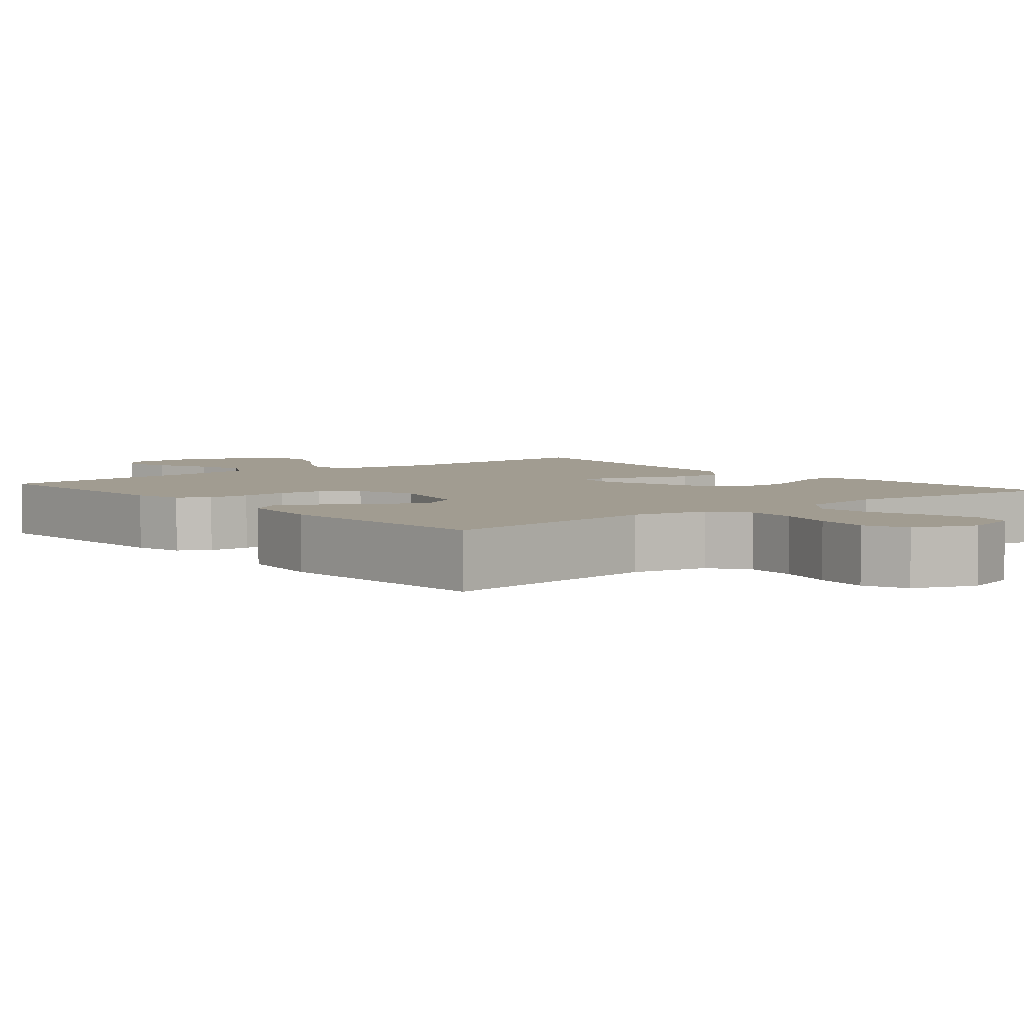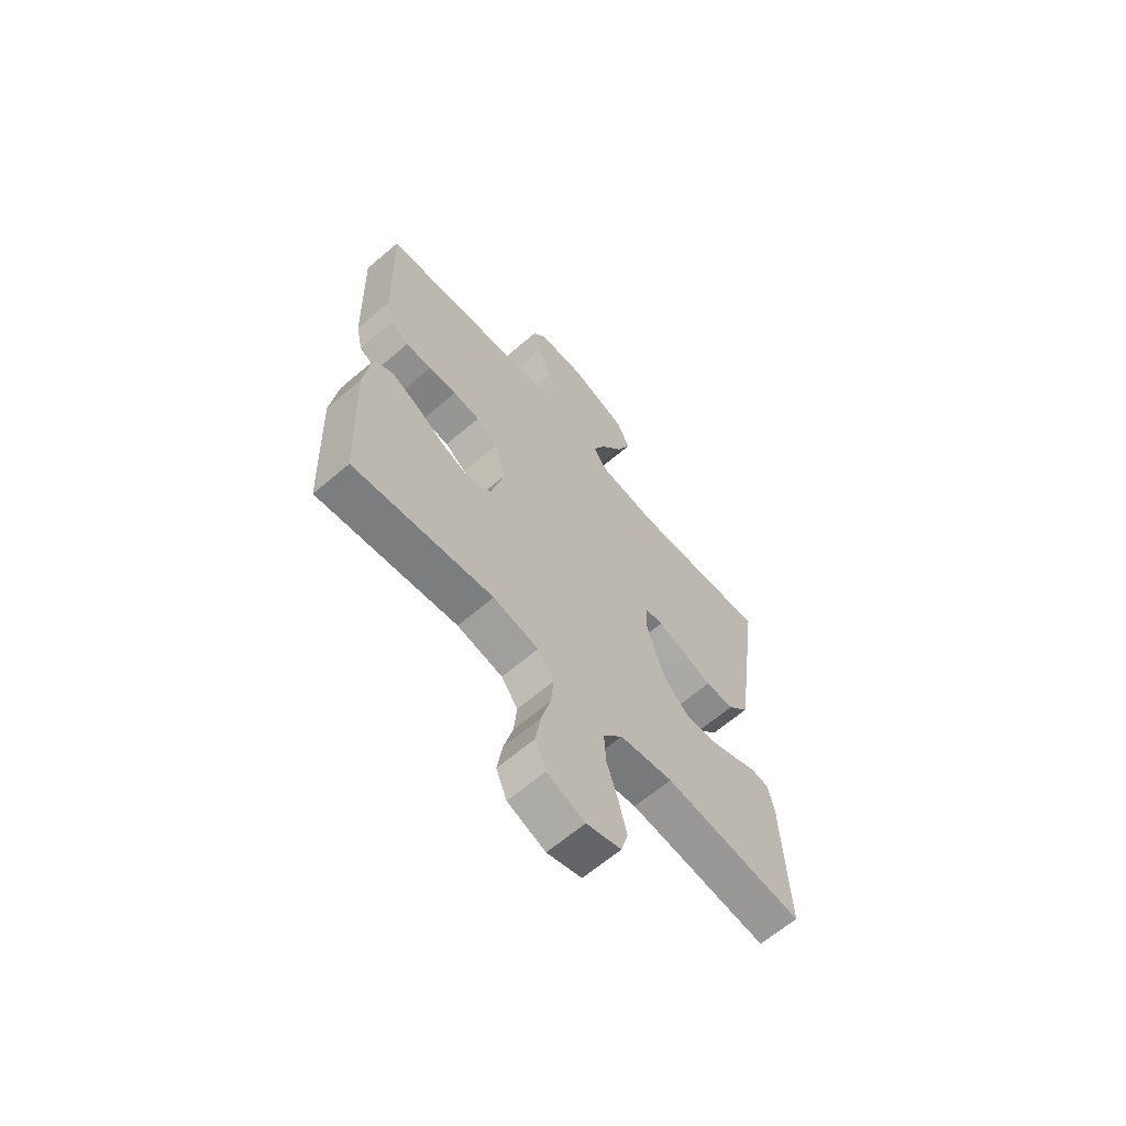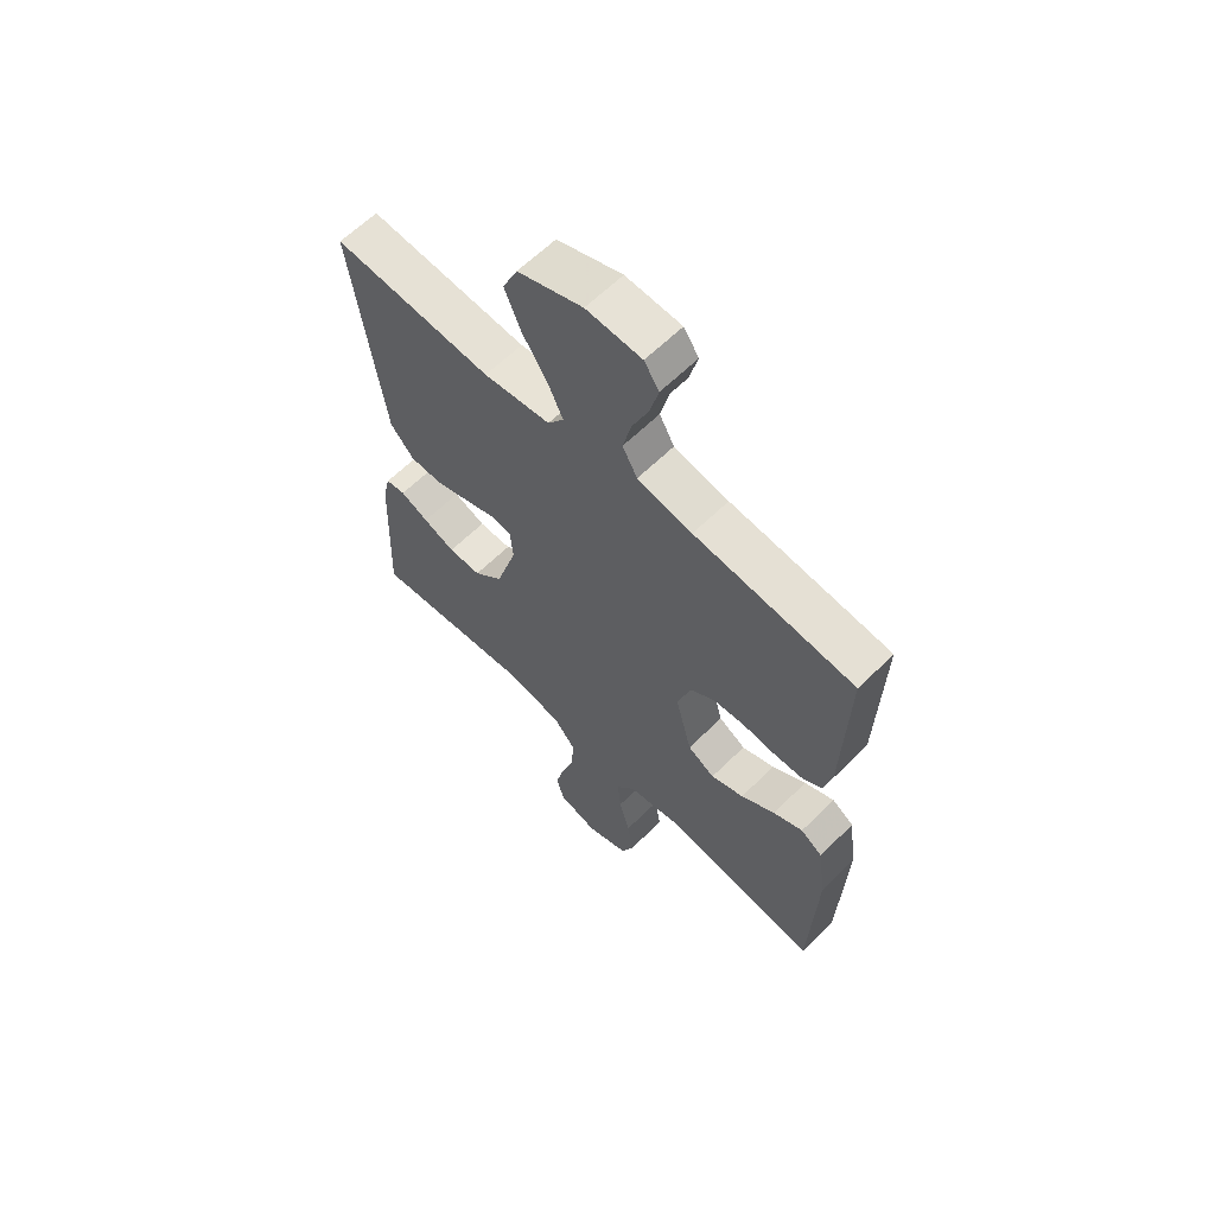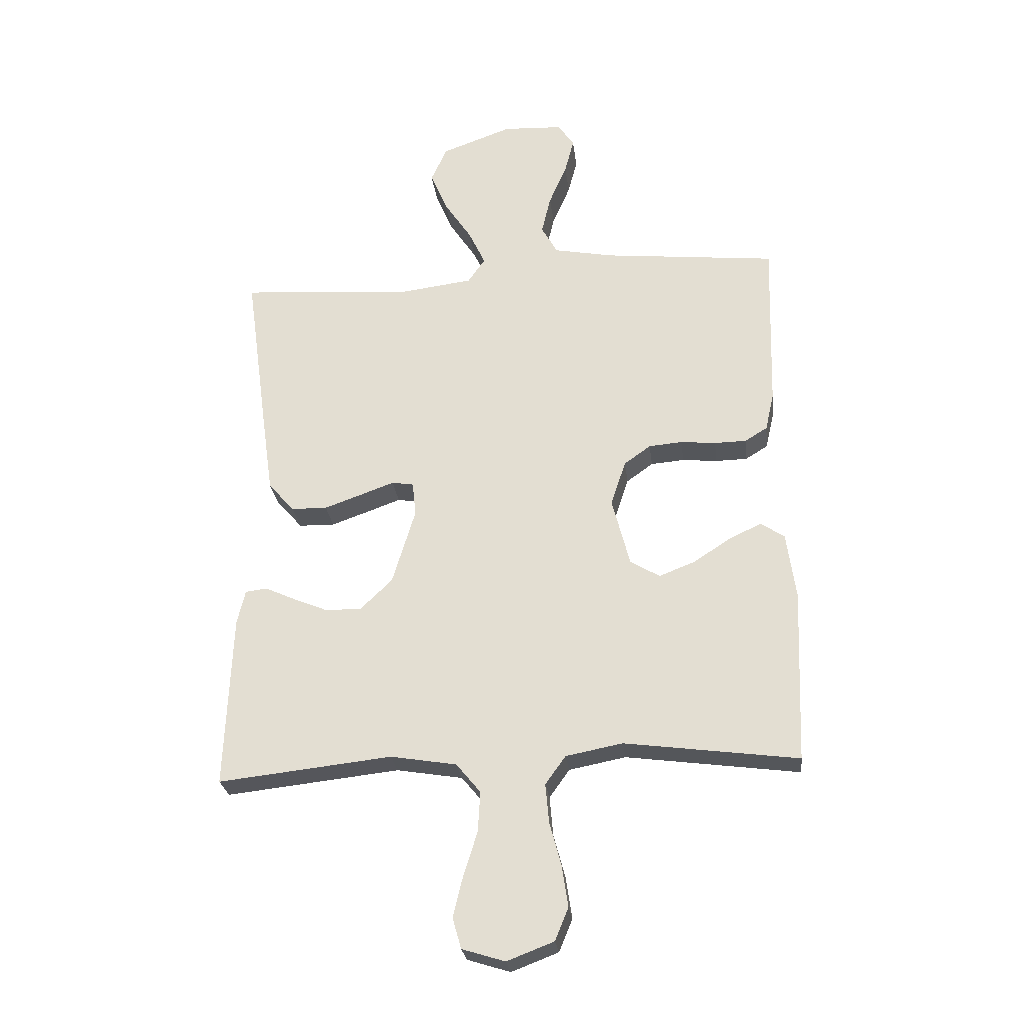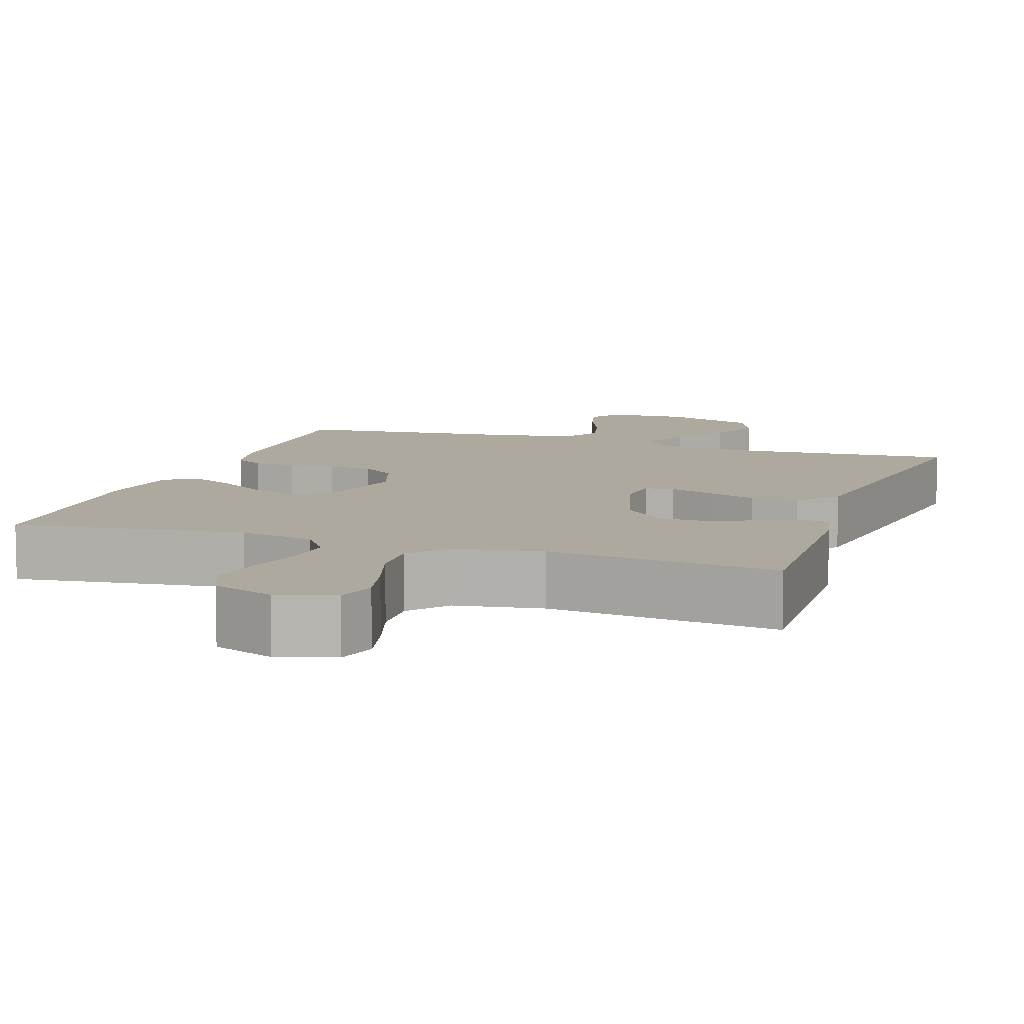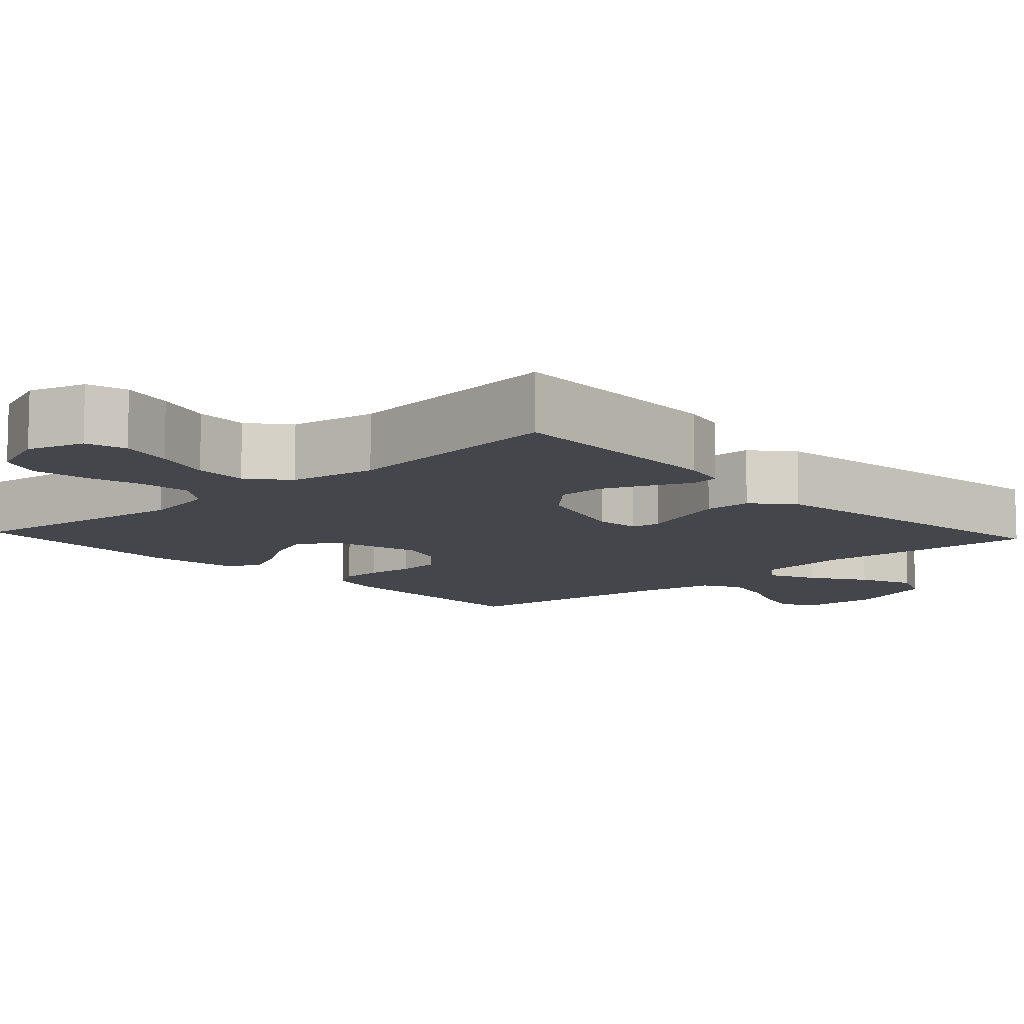
<metadata>
{"format":"obj","ext":"obj","renderer":"f3d","projection":"perspective","resolution":1024,"background":"white","views":[{"elev":4.5,"azim":140.4,"up":"+Y"},{"elev":-64.4,"azim":130.8,"up":"+Z"},{"elev":62.4,"azim":45.1,"up":"+Z"},{"elev":-26.6,"azim":6.8,"up":"+Z"},{"elev":9.1,"azim":-161.1,"up":"+Y"},{"elev":-10.0,"azim":-137.3,"up":"+Y"}]}
</metadata>
<code>
v 0.5 0.07 -0.5
v 0.2 0.07 -0.46
v 0.102 0.07 -0.479
v 0.067 0.07 -0.528
v 0.073 0.07 -0.595
v 0.093 0.07 -0.67
v 0.104 0.07 -0.742
v 0.081 0.07 -0.798
v 0 0.07 -0.829
v -0.074 0.07 -0.806
v -0.089 0.07 -0.753
v -0.072 0.07 -0.683
v -0.048 0.07 -0.607
v -0.044 0.07 -0.537
v -0.086 0.07 -0.486
v -0.2 0.07 -0.467
v -0.5 0.07 -0.5
v -0.488 0.07 -0.2
v -0.474 0.07 -0.141
v -0.437 0.07 -0.136
v -0.384 0.07 -0.16
v -0.324 0.07 -0.185
v -0.262 0.07 -0.185
v -0.207 0.07 -0.132
v -0.167 0.07 0
v -0.173 0.07 0.059
v -0.211 0.07 0.065
v -0.269 0.07 0.044
v -0.334 0.07 0.021
v -0.396 0.07 0.022
v -0.441 0.07 0.073
v -0.459 0.07 0.2
v -0.5 0.07 0.5
v -0.2 0.07 0.479
v -0.074 0.07 0.495
v -0.044 0.07 0.538
v -0.073 0.07 0.6
v -0.12 0.07 0.671
v -0.15 0.07 0.742
v -0.122 0.07 0.804
v 0 0.07 0.848
v 0.104 0.07 0.843
v 0.132 0.07 0.802
v 0.116 0.07 0.74
v 0.085 0.07 0.668
v 0.069 0.07 0.601
v 0.097 0.07 0.551
v 0.2 0.07 0.531
v 0.5 0.07 0.5
v 0.491 0.07 0.2
v 0.476 0.07 0.135
v 0.437 0.07 0.111
v 0.382 0.07 0.11
v 0.321 0.07 0.116
v 0.263 0.07 0.111
v 0.217 0.07 0.078
v 0.191 0.07 0
v 0.222 0.07 -0.12
v 0.273 0.07 -0.15
v 0.335 0.07 -0.126
v 0.399 0.07 -0.084
v 0.455 0.07 -0.058
v 0.496 0.07 -0.085
v 0.512 0.07 -0.2
v 0.5 0 -0.5
v 0.2 0 -0.46
v 0.102 0 -0.479
v 0.067 0 -0.528
v 0.073 0 -0.595
v 0.093 0 -0.67
v 0.104 0 -0.742
v 0.081 0 -0.798
v 0 0 -0.829
v -0.074 0 -0.806
v -0.089 0 -0.753
v -0.072 0 -0.683
v -0.048 0 -0.607
v -0.044 0 -0.537
v -0.086 0 -0.486
v -0.2 0 -0.467
v -0.5 0 -0.5
v -0.488 0 -0.2
v -0.474 0 -0.141
v -0.437 0 -0.136
v -0.384 0 -0.16
v -0.324 0 -0.185
v -0.262 0 -0.185
v -0.207 0 -0.132
v -0.167 0 0
v -0.173 0 0.059
v -0.211 0 0.065
v -0.269 0 0.044
v -0.334 0 0.021
v -0.396 0 0.022
v -0.441 0 0.073
v -0.459 0 0.2
v -0.5 0 0.5
v -0.2 0 0.479
v -0.074 0 0.495
v -0.044 0 0.538
v -0.073 0 0.6
v -0.12 0 0.671
v -0.15 0 0.742
v -0.122 0 0.804
v 0 0 0.848
v 0.104 0 0.843
v 0.132 0 0.802
v 0.116 0 0.74
v 0.085 0 0.668
v 0.069 0 0.601
v 0.097 0 0.551
v 0.2 0 0.531
v 0.5 0 0.5
v 0.491 0 0.2
v 0.476 0 0.135
v 0.437 0 0.111
v 0.382 0 0.11
v 0.321 0 0.116
v 0.263 0 0.111
v 0.217 0 0.078
v 0.191 0 0
v 0.222 0 -0.12
v 0.273 0 -0.15
v 0.335 0 -0.126
v 0.399 0 -0.084
v 0.455 0 -0.058
v 0.496 0 -0.085
v 0.512 0 -0.2
f 64 1 2
f 63 64 2
f 62 63 2
f 61 62 2
f 60 61 2
f 59 60 2 3
f 58 59 3 4
f 57 58 4
f 52 53 54
f 51 52 54
f 50 51 54
f 49 50 54
f 48 49 54
f 47 48 54 55
f 46 47 55 56
f 43 44 45
f 42 43 45
f 41 42 45
f 40 41 45
f 39 40 45
f 38 39 45
f 37 38 45
f 36 37 45 46
f 46 56 57
f 36 46 57
f 35 36 57
f 32 33 34
f 31 32 34
f 30 31 34
f 29 30 34
f 28 29 34
f 27 28 34
f 26 27 34 35
f 19 20 21
f 18 19 21
f 17 18 21
f 16 17 21
f 15 16 21 22
f 14 15 22 23
f 11 12 13
f 10 11 13
f 9 10 13
f 8 9 13
f 7 8 13
f 6 7 13
f 5 6 13
f 4 5 13 14
f 57 4 14
f 35 57 14
f 26 35 14
f 25 26 14
f 24 25 14
f 14 23 24
f 66 65 128
f 66 128 127
f 66 127 126
f 66 126 125
f 66 125 124
f 67 66 124 123
f 68 67 123 122
f 68 122 121
f 118 117 116
f 118 116 115
f 118 115 114
f 118 114 113
f 118 113 112
f 119 118 112 111
f 120 119 111 110
f 109 108 107
f 109 107 106
f 109 106 105
f 109 105 104
f 109 104 103
f 109 103 102
f 109 102 101
f 110 109 101 100
f 121 120 110
f 121 110 100
f 121 100 99
f 98 97 96
f 98 96 95
f 98 95 94
f 98 94 93
f 98 93 92
f 98 92 91
f 99 98 91 90
f 85 84 83
f 85 83 82
f 85 82 81
f 85 81 80
f 86 85 80 79
f 87 86 79 78
f 77 76 75
f 77 75 74
f 77 74 73
f 77 73 72
f 77 72 71
f 77 71 70
f 77 70 69
f 78 77 69 68
f 78 68 121
f 78 121 99
f 78 99 90
f 78 90 89
f 78 89 88
f 88 87 78
f 1 65 66 2
f 2 66 67 3
f 3 67 68 4
f 4 68 69 5
f 5 69 70 6
f 6 70 71 7
f 7 71 72 8
f 8 72 73 9
f 9 73 74 10
f 10 74 75 11
f 11 75 76 12
f 12 76 77 13
f 13 77 78 14
f 14 78 79 15
f 15 79 80 16
f 16 80 81 17
f 17 81 82 18
f 18 82 83 19
f 19 83 84 20
f 20 84 85 21
f 21 85 86 22
f 22 86 87 23
f 23 87 88 24
f 24 88 89 25
f 25 89 90 26
f 26 90 91 27
f 27 91 92 28
f 28 92 93 29
f 29 93 94 30
f 30 94 95 31
f 31 95 96 32
f 32 96 97 33
f 33 97 98 34
f 34 98 99 35
f 35 99 100 36
f 36 100 101 37
f 37 101 102 38
f 38 102 103 39
f 39 103 104 40
f 40 104 105 41
f 41 105 106 42
f 42 106 107 43
f 43 107 108 44
f 44 108 109 45
f 45 109 110 46
f 46 110 111 47
f 47 111 112 48
f 48 112 113 49
f 49 113 114 50
f 50 114 115 51
f 51 115 116 52
f 52 116 117 53
f 53 117 118 54
f 54 118 119 55
f 55 119 120 56
f 56 120 121 57
f 57 121 122 58
f 58 122 123 59
f 59 123 124 60
f 60 124 125 61
f 61 125 126 62
f 62 126 127 63
f 63 127 128 64
f 64 128 65 1

</code>
